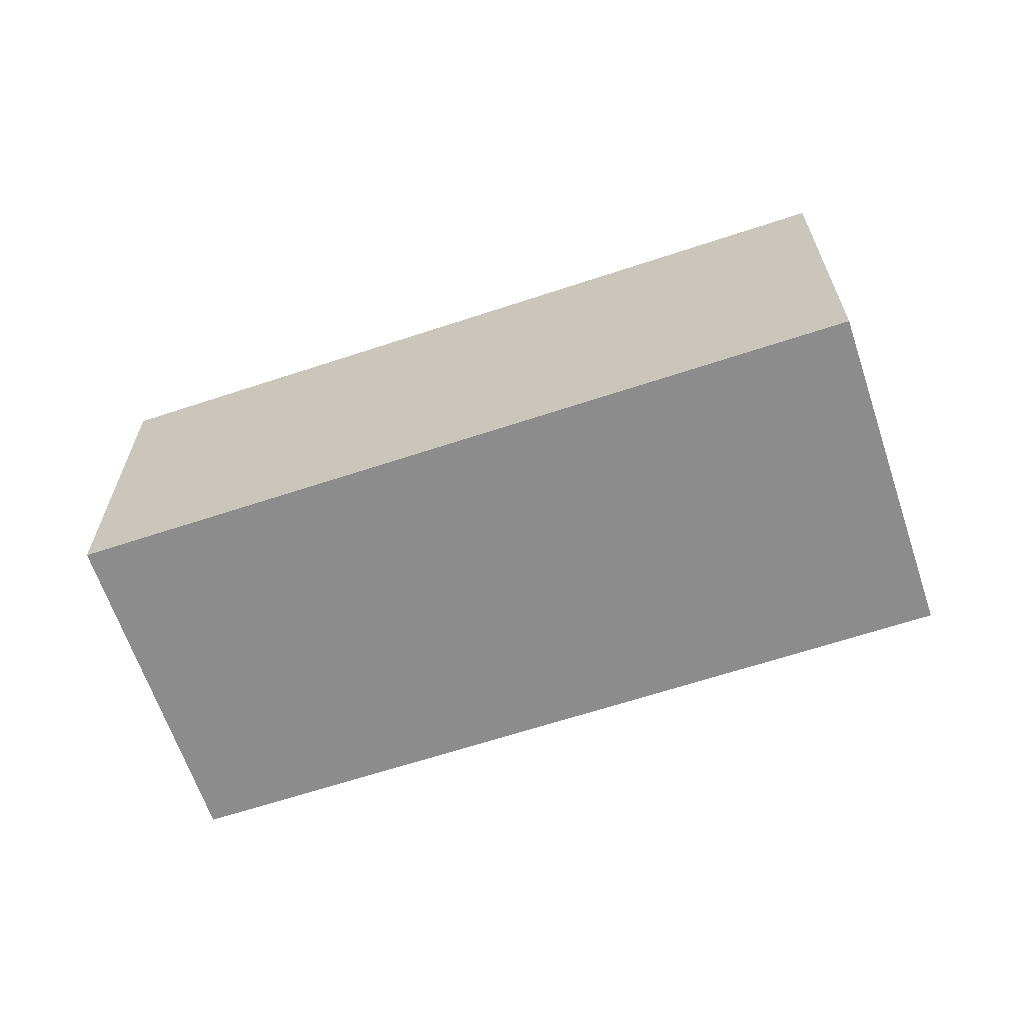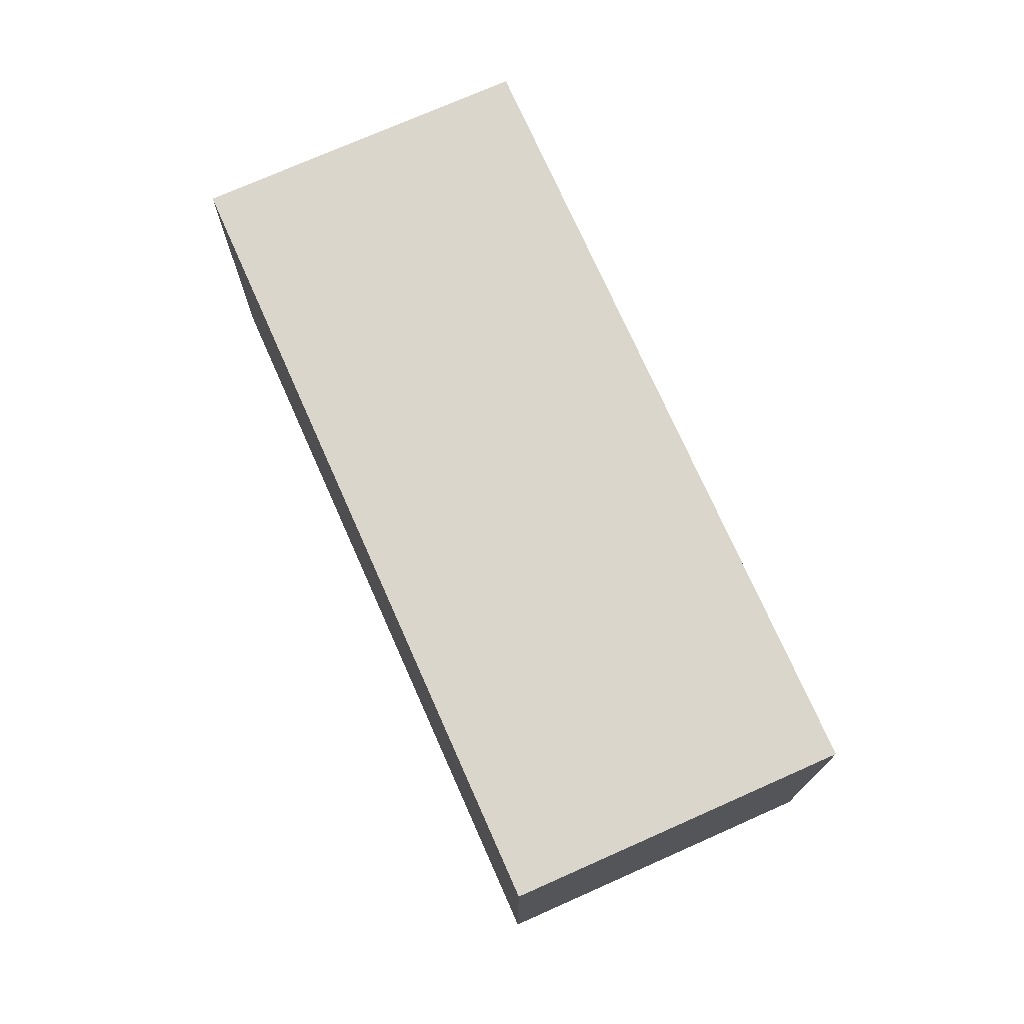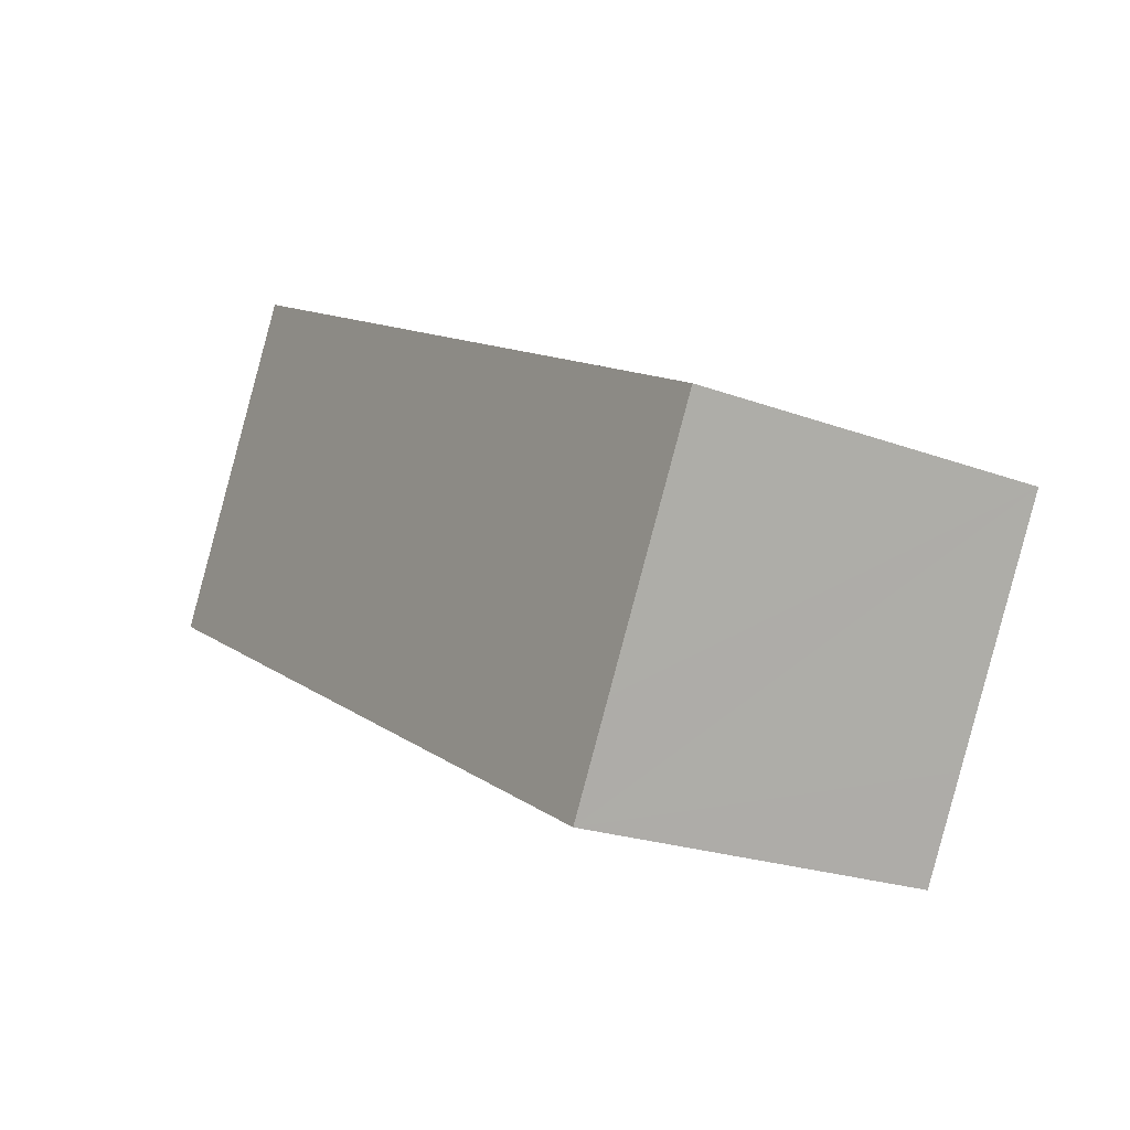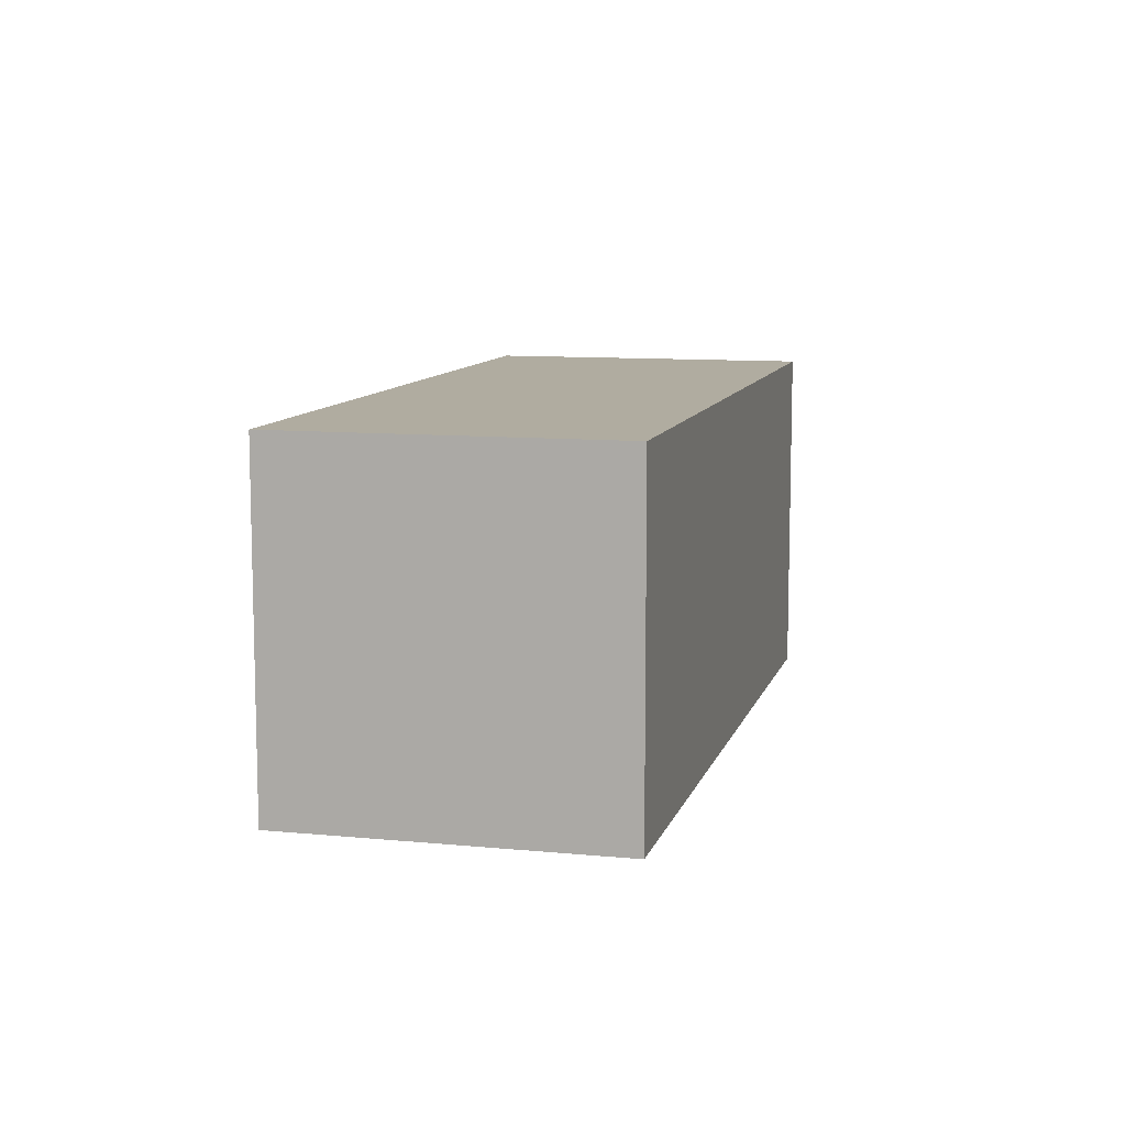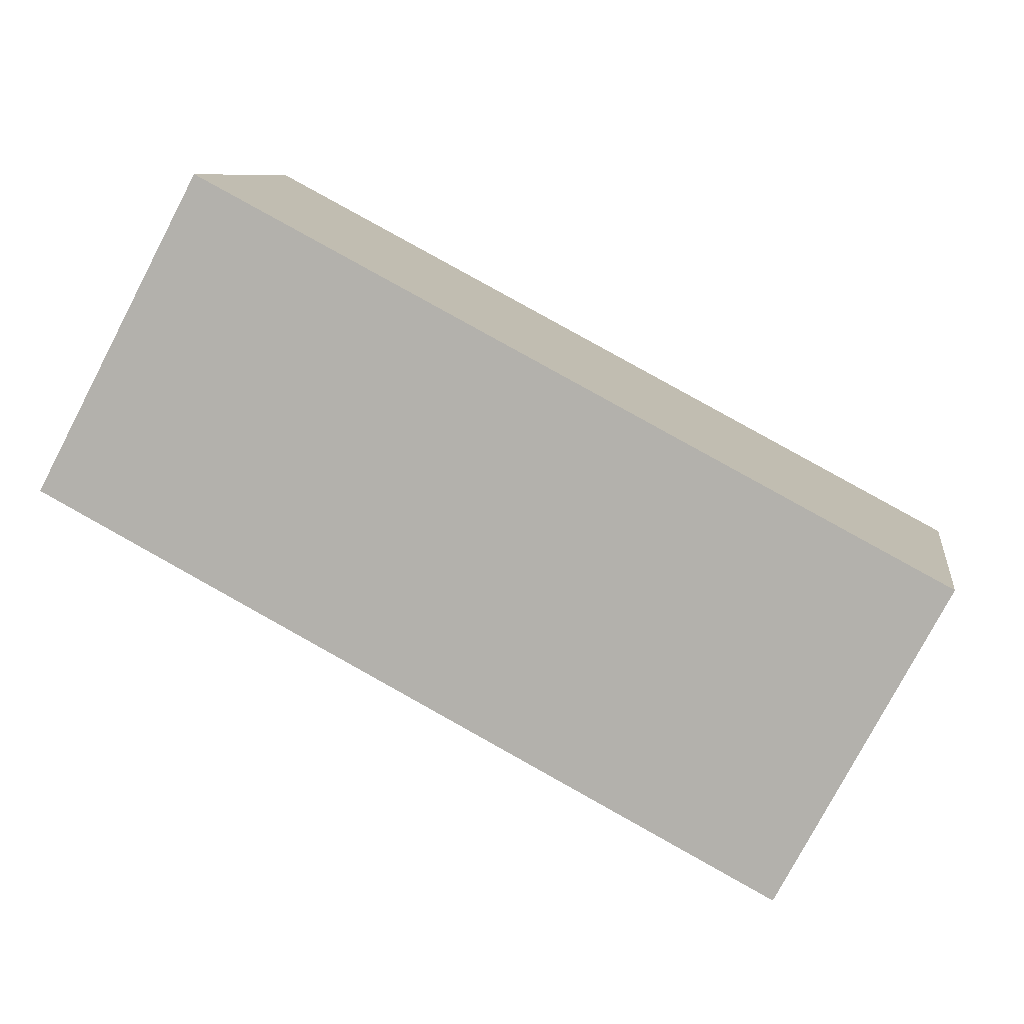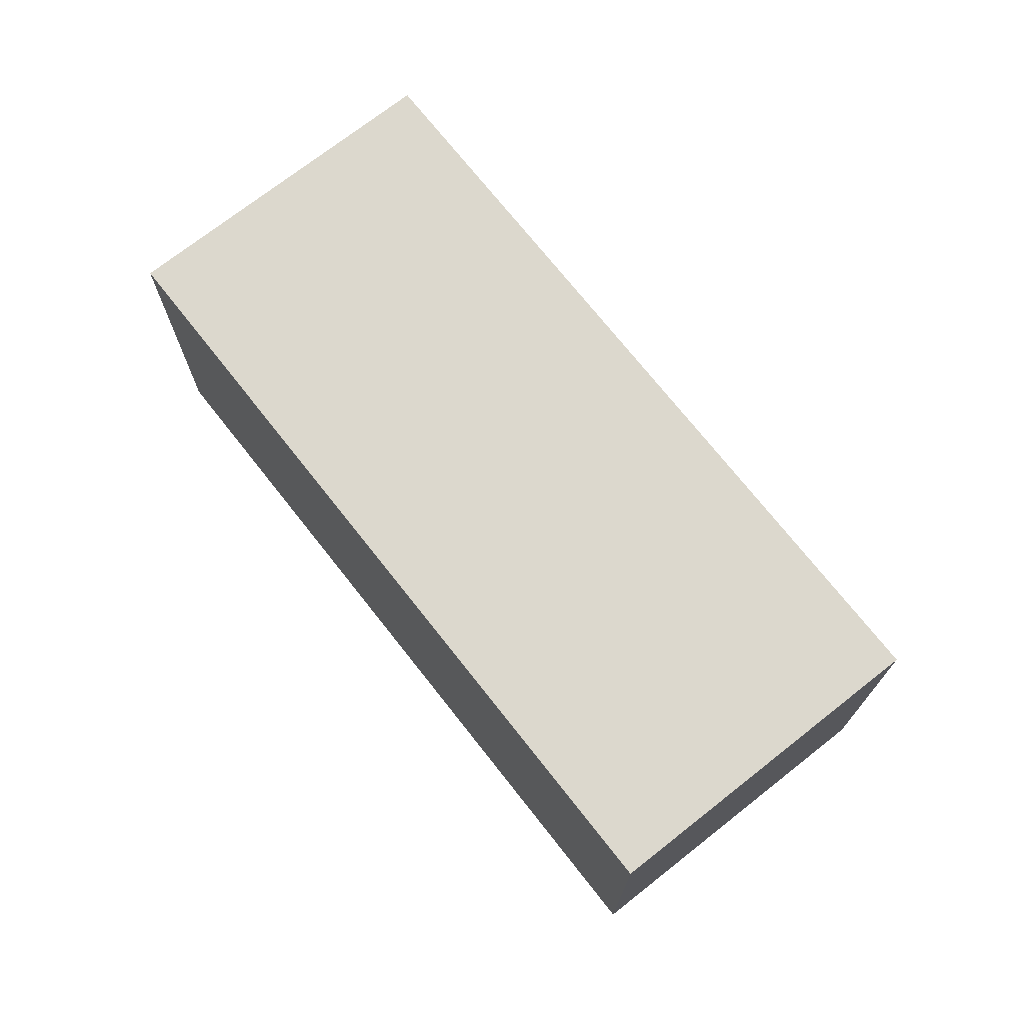
<metadata>
{"format":"obj","ext":"obj","renderer":"f3d","projection":"perspective","resolution":1024,"background":"white","views":[{"elev":-64.3,"azim":-133.6,"up":"+Y"},{"elev":74.1,"azim":94.0,"up":"+Y"},{"elev":-21.6,"azim":56.5,"up":"+Z"},{"elev":9.9,"azim":132.1,"up":"+Y"},{"elev":8.5,"azim":8.4,"up":"+Z"},{"elev":72.4,"azim":-100.3,"up":"+Y"}]}
</metadata>
<code>
v  3.666 1.472 -0.312
v  0.215 1.472 0.406
v  0.675 1.472 1.274
v  0 1.472 9.013e-17
v  2.991 1.472 -1.586
v  3.191 1.472 -1.209
v  2.991 9.711e-17 -1.586
v  0 0 0
v  0.675 -7.801e-17 1.274
v  0.215 -2.486e-17 0.406
v  3.666 1.91e-17 -0.312
v  3.191 7.403e-17 -1.209
g defaultobject
f 1 2 3
f 2 1 4
f 4 1 5
f 5 1 6
f 7 4 5
f 4 7 8
f 8 2 4
f 2 8 3
f 3 8 9
f 9 8 10
f 9 1 3
f 1 9 11
f 6 7 5
f 7 6 1
f 7 1 12
f 12 1 11
f 10 11 9
f 11 10 8
f 11 8 7
f 11 7 12

</code>
